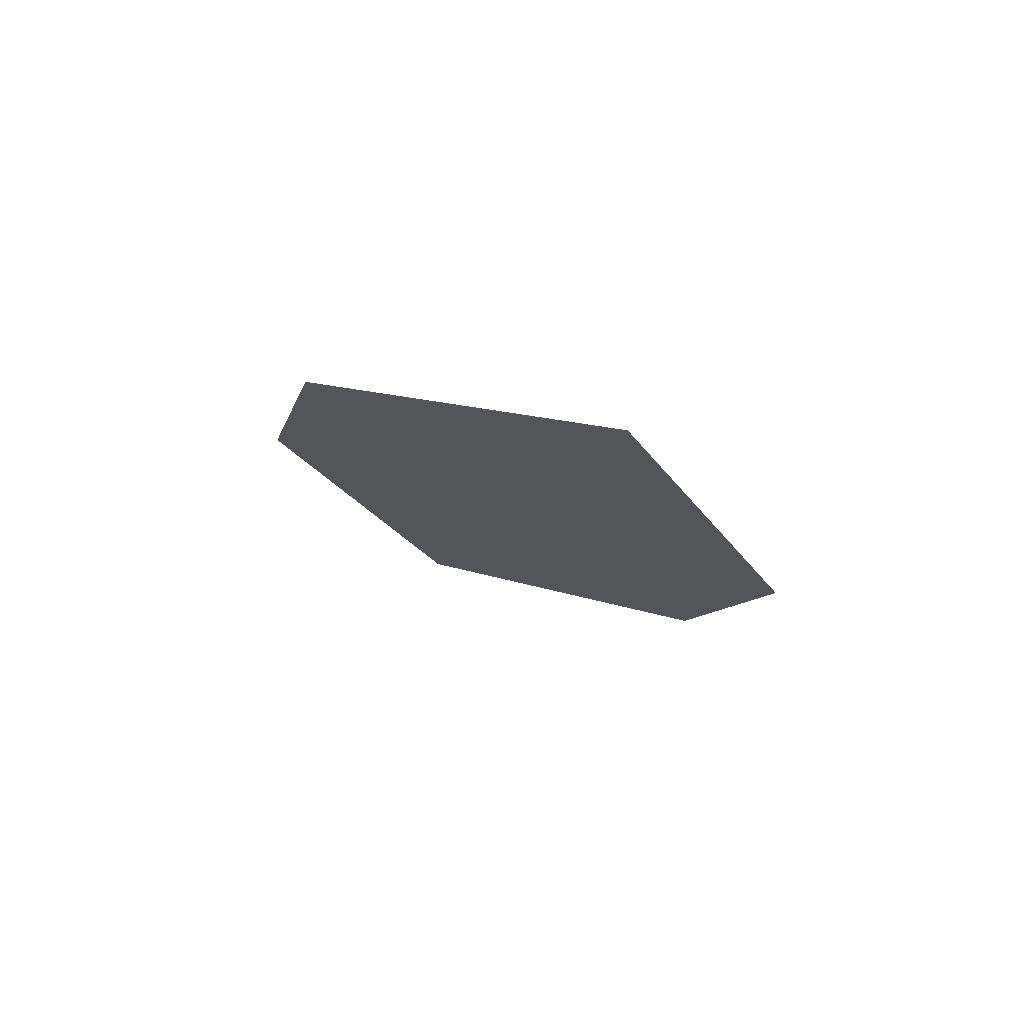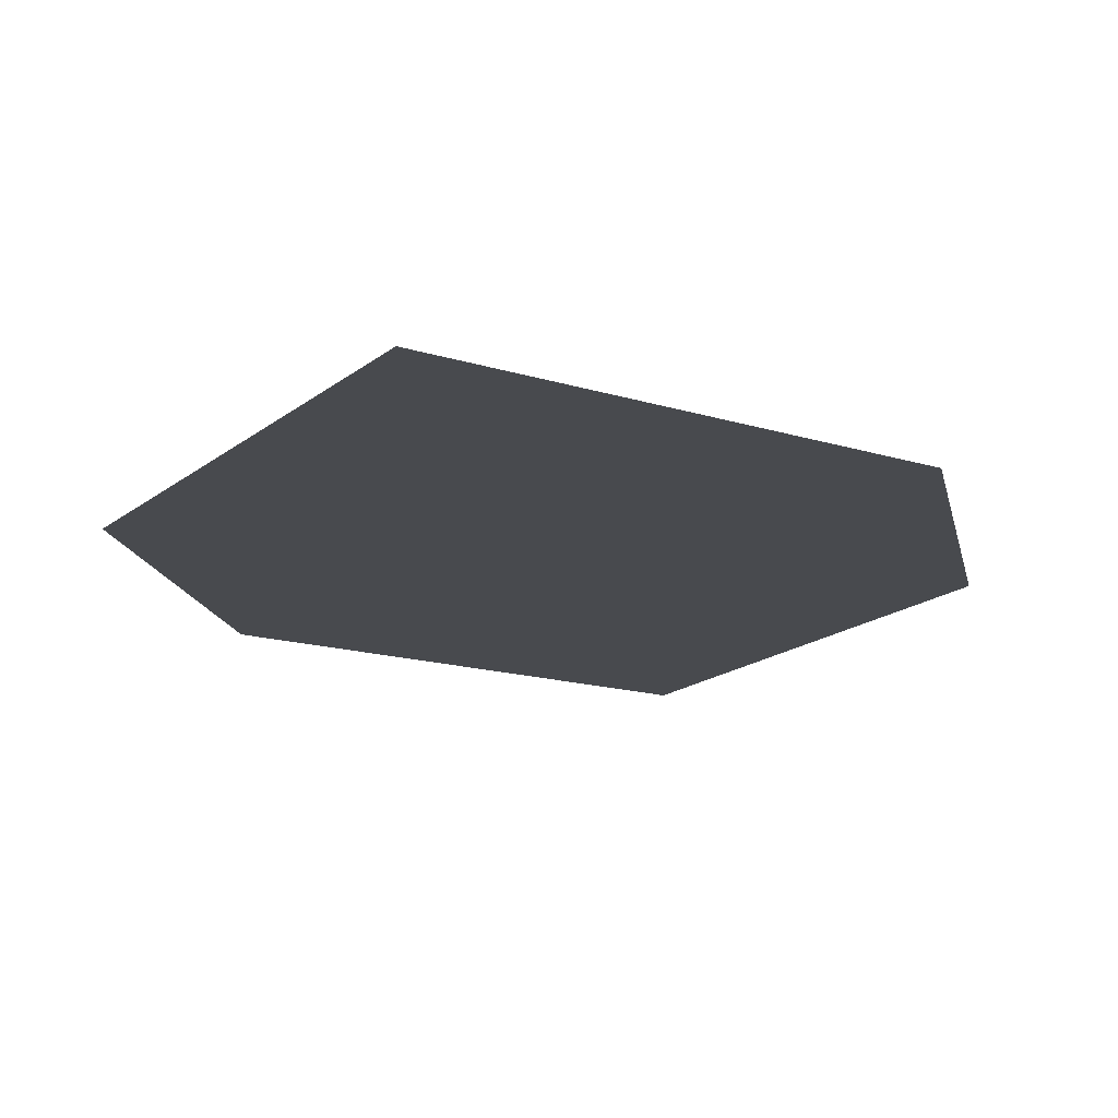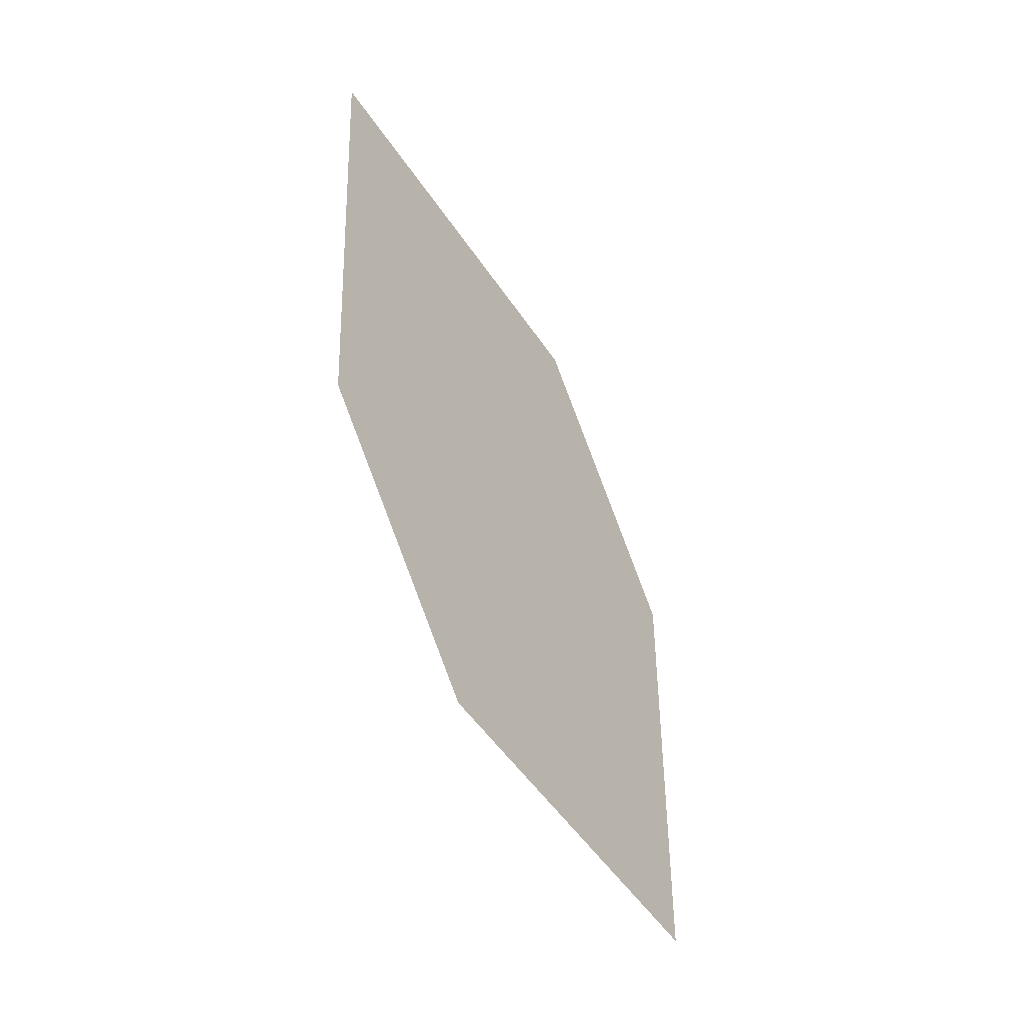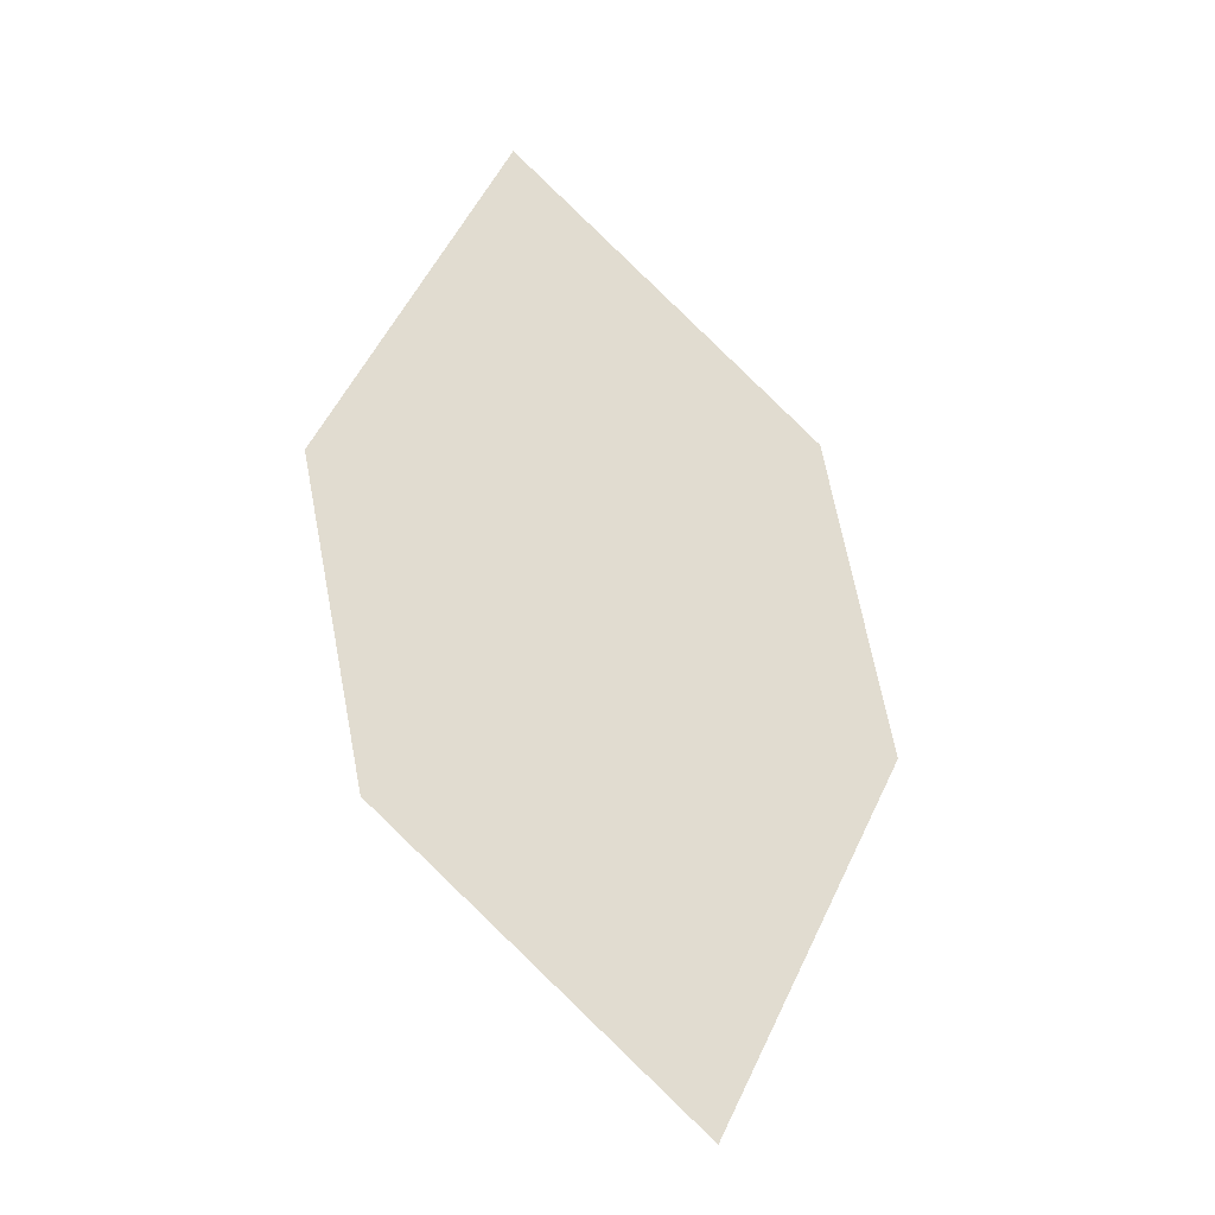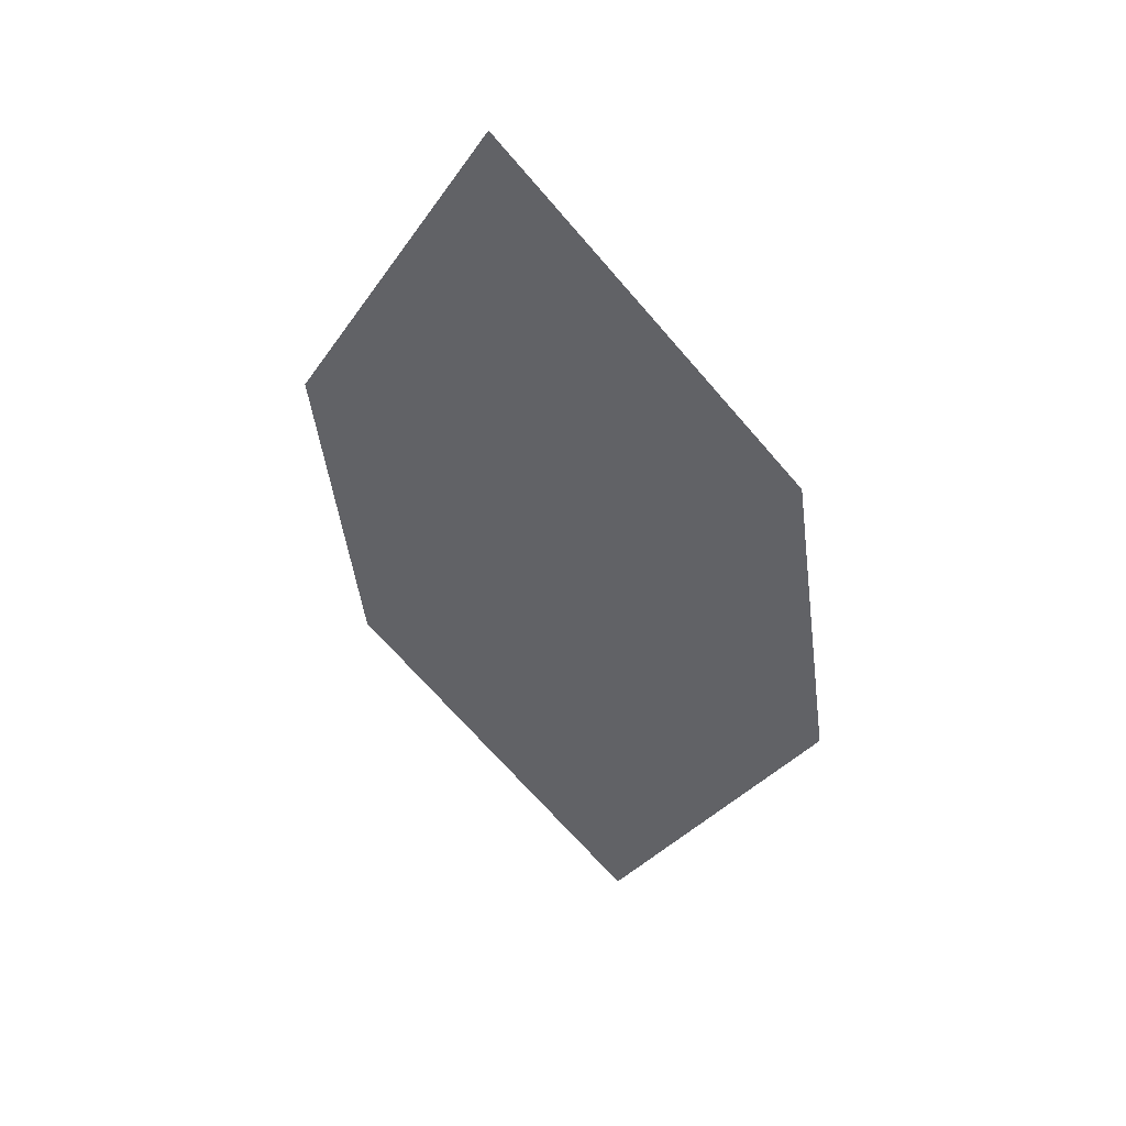
<metadata>
{"format":"obj","ext":"obj","renderer":"f3d","projection":"perspective","resolution":1024,"background":"white","views":[{"elev":-79.3,"azim":-27.0,"up":"+Y"},{"elev":-35.3,"azim":-167.4,"up":"+Z"},{"elev":4.2,"azim":-67.1,"up":"+Y"},{"elev":-2.1,"azim":-25.3,"up":"+Y"},{"elev":21.5,"azim":-155.3,"up":"+Y"}]}
</metadata>
<code>
o leaves.049
v 0.006753 0.0552 0.768
v 0.04093 0.09862 0.7526
v -0.03035 0.09508 0.75
v 0.002374 0.1802 0.7178
v -0.03181 0.1367 0.7332
v 0.03948 0.1403 0.7358
f 1 2 6 4
f 1 4 5 3

</code>
